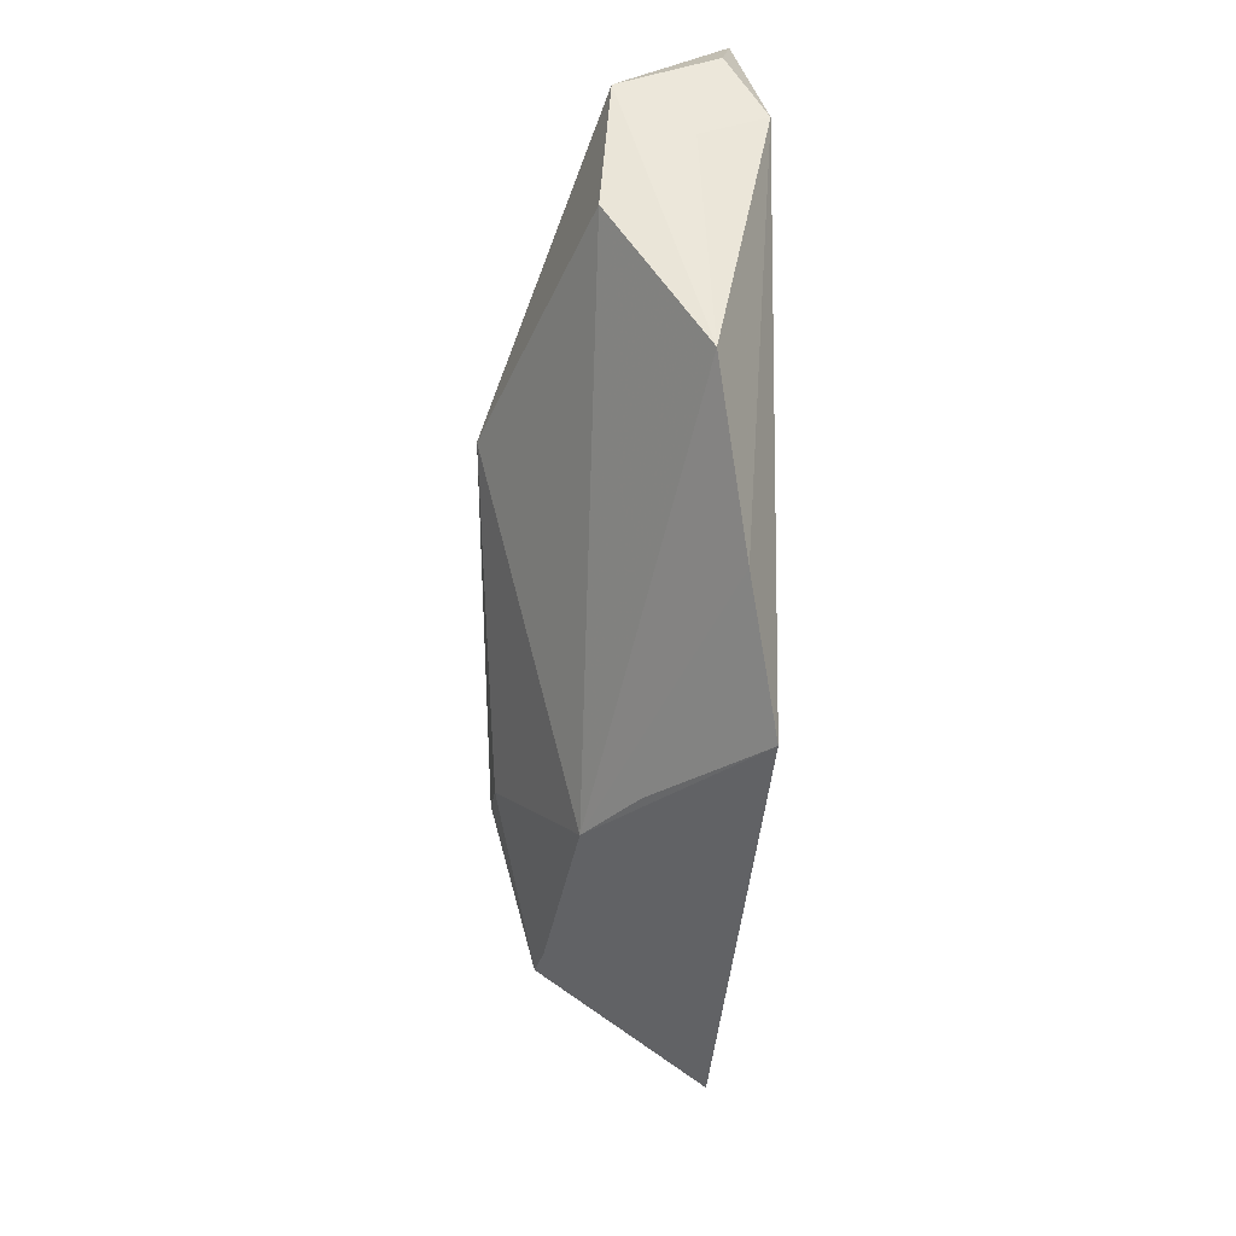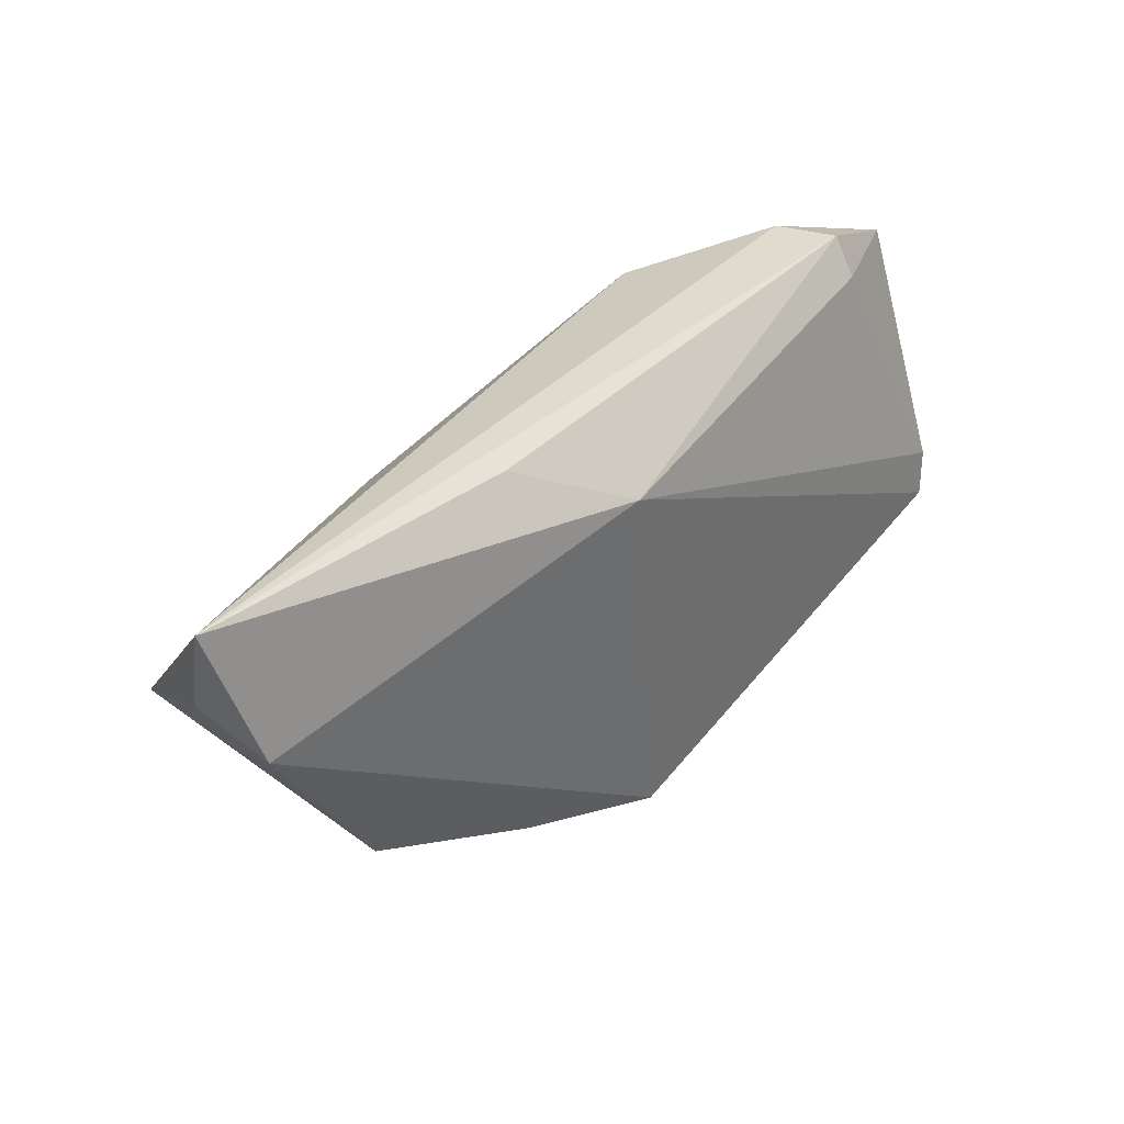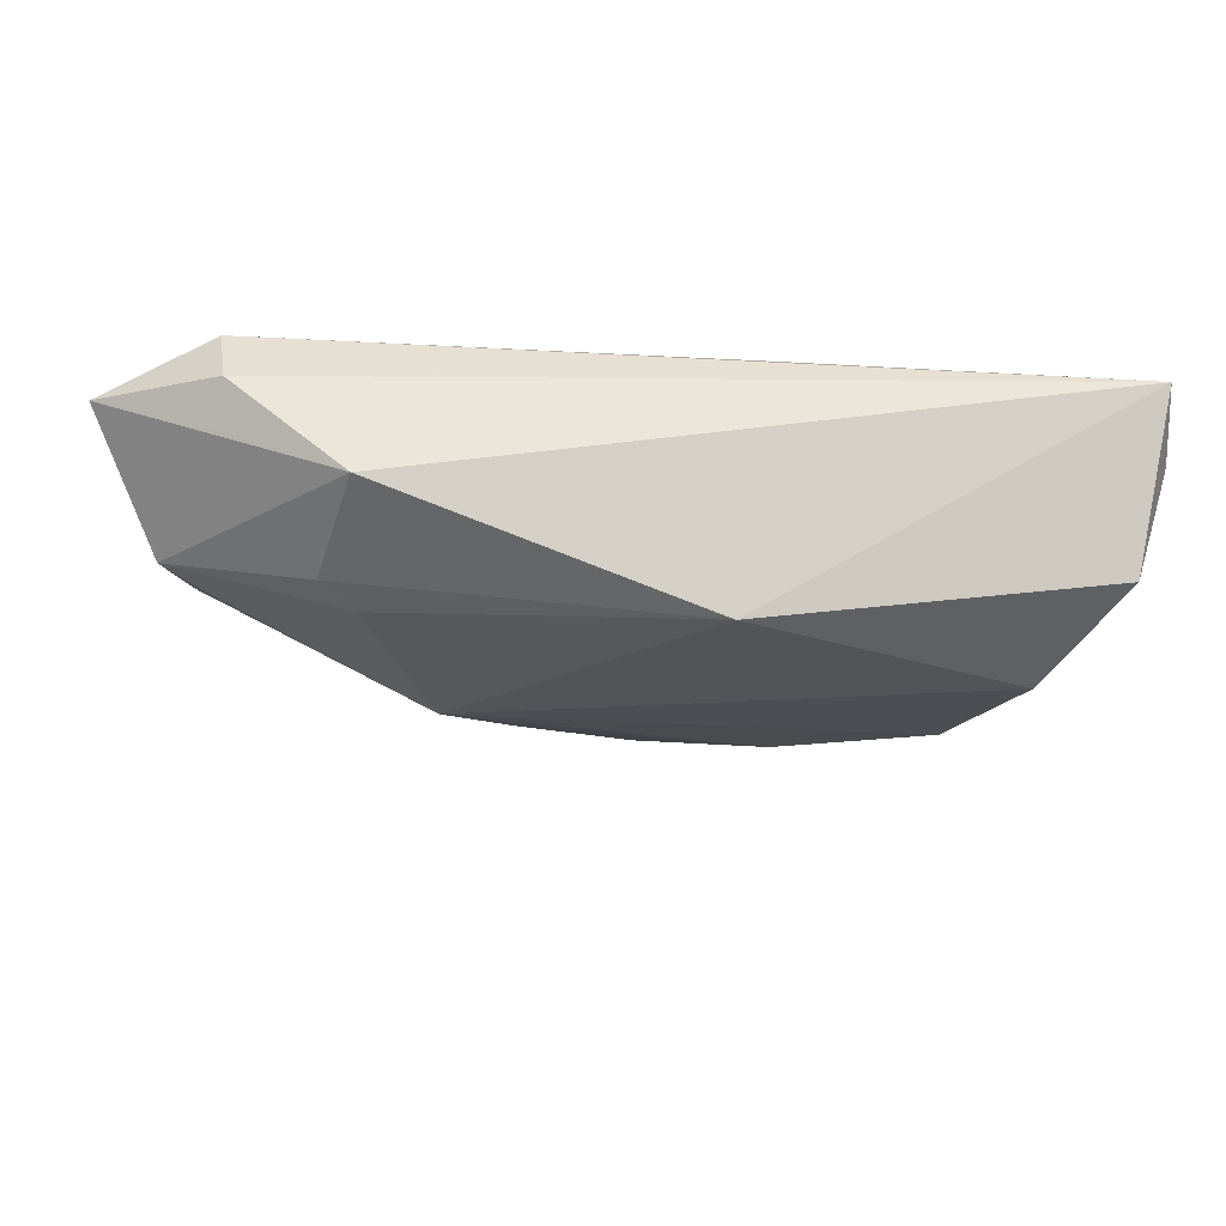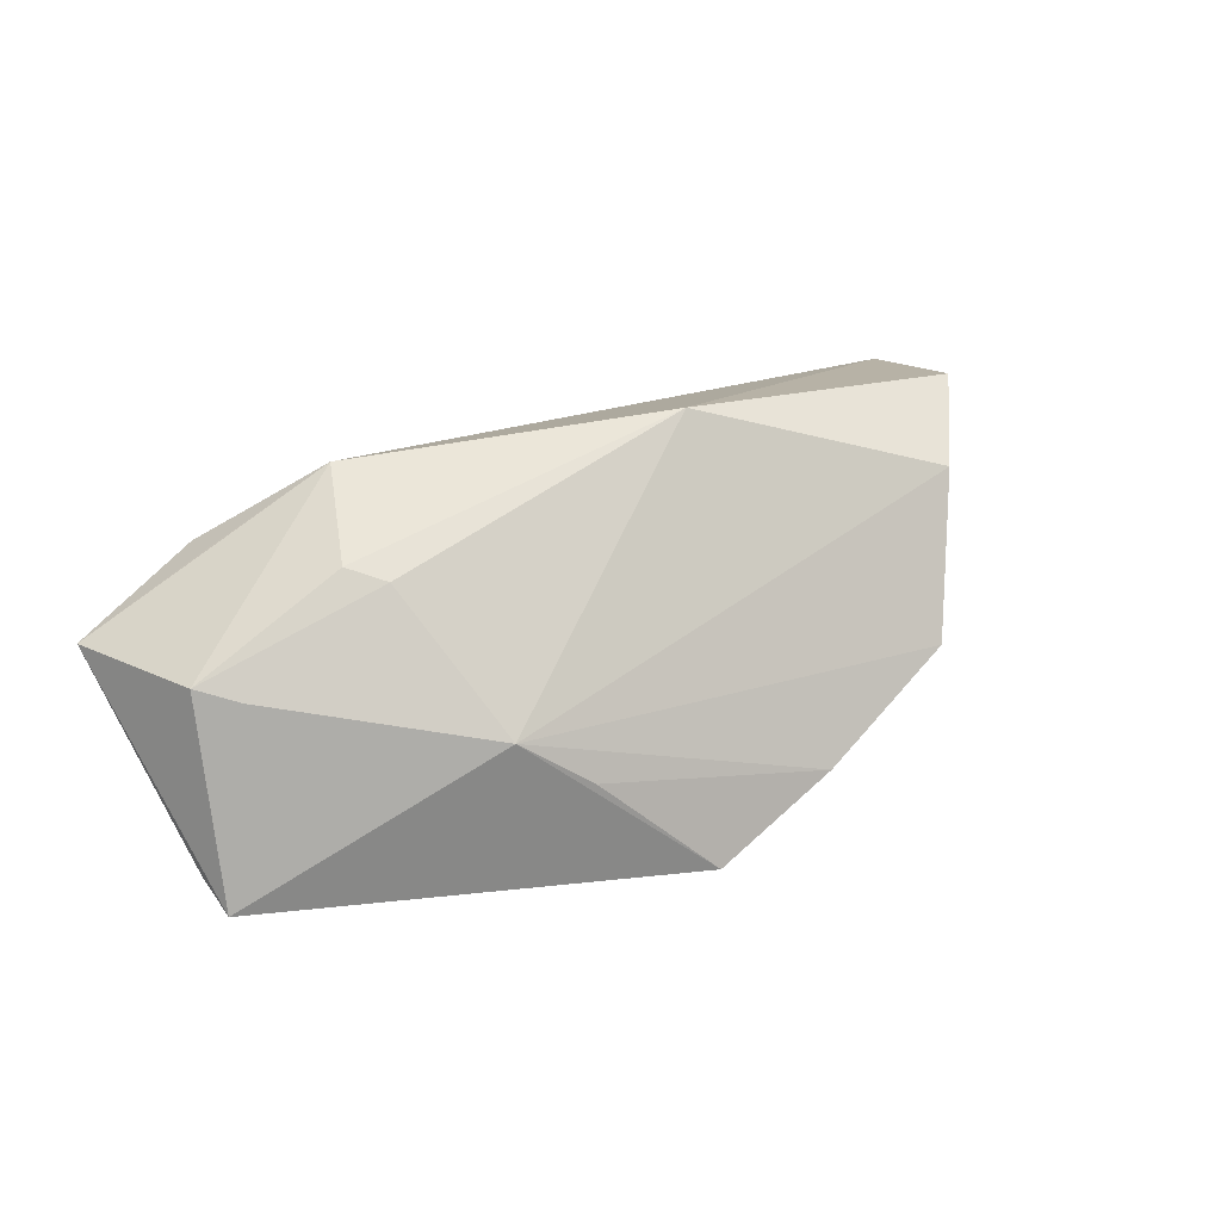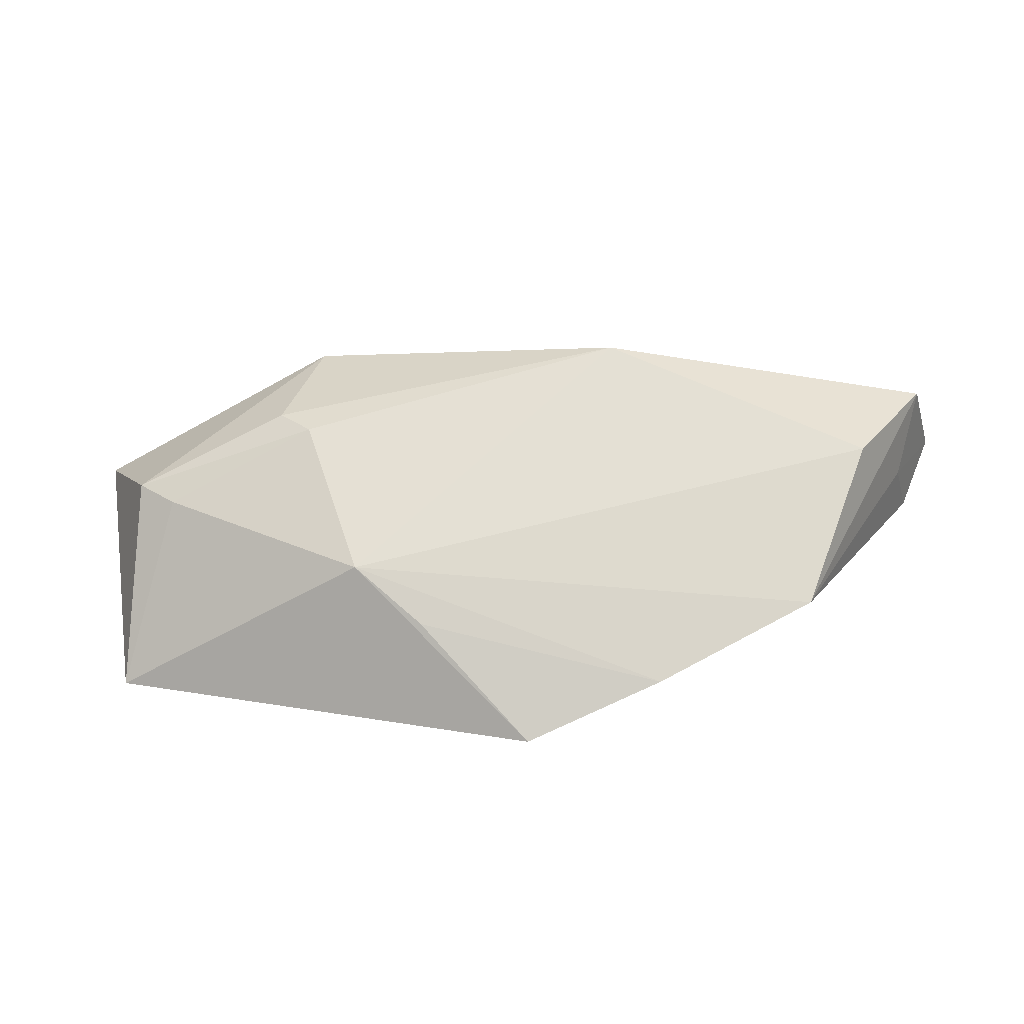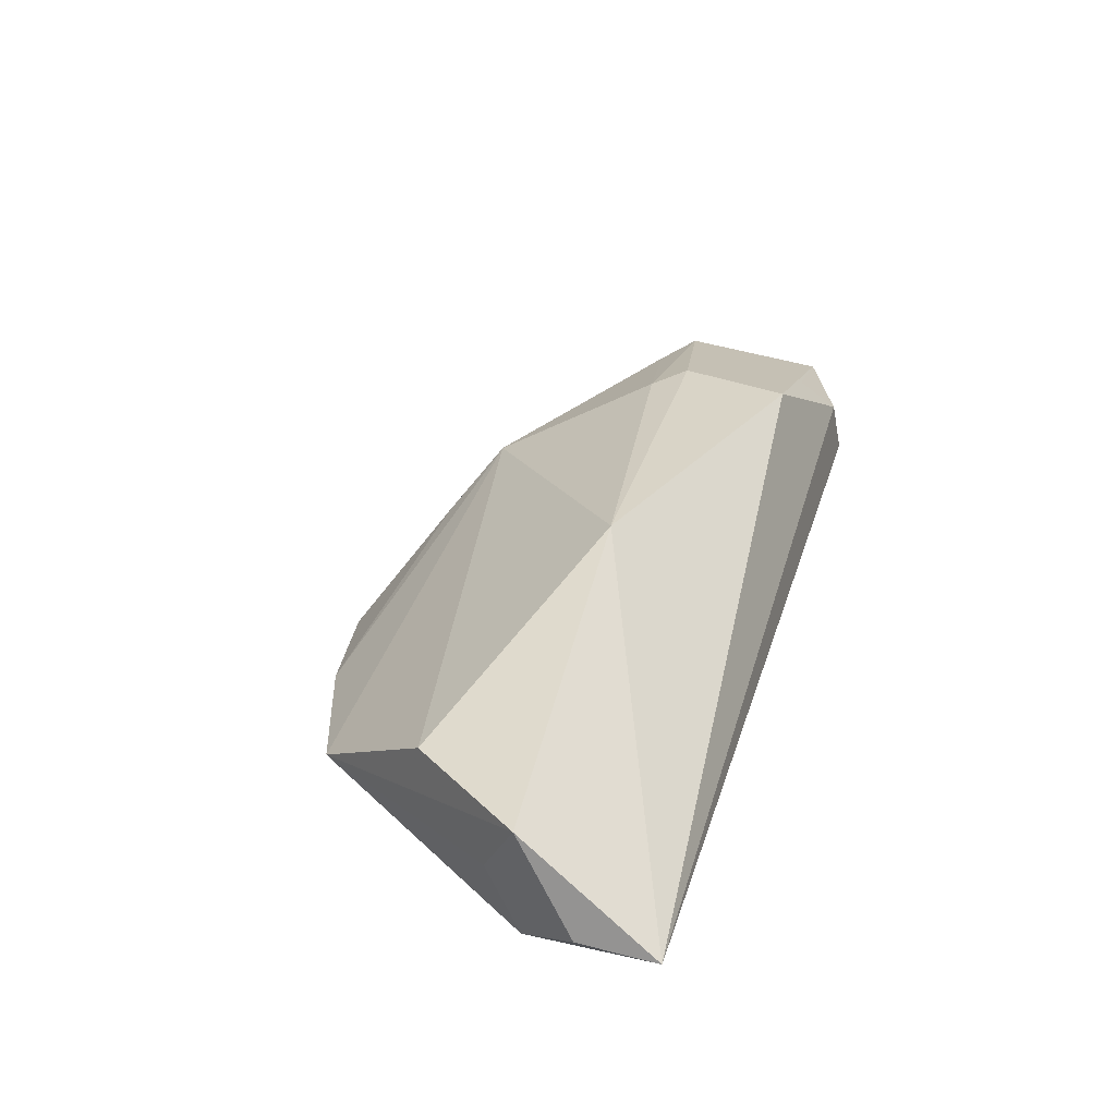
<metadata>
{"format":"obj","ext":"obj","renderer":"f3d","projection":"perspective","resolution":1024,"background":"white","views":[{"elev":-66.2,"azim":89.7,"up":"+Y"},{"elev":39.4,"azim":139.1,"up":"+Y"},{"elev":33.0,"azim":12.5,"up":"+Y"},{"elev":52.9,"azim":-28.4,"up":"+Z"},{"elev":-58.5,"azim":10.6,"up":"+Y"},{"elev":31.1,"azim":107.1,"up":"+Z"}]}
</metadata>
<code>
v 0.0606 0.02361 -0.009845
v -0.05039 -0.0005491 0.01313
v -0.029 0.003334 0.01849
v 0.01861 0.02243 -0.007849
v 0.05622 0.005787 -0.01378
v 0.05533 0.00108 -0.005461
v -0.04148 0.02278 0.009546
v 0.01817 0.005341 0.01944
v 0.04984 -0.008532 0.005113
v -0.05595 -0.01787 -0.008095
v -0.04557 -0.004467 0.01184
v 0.0183 -0.03285 -0.01048
v -0.05672 -0.01178 -0.007249
v -0.02385 0.01813 0.01936
v -0.01164 -0.02678 0.0001454
v 0.06128 0.01361 -0.00868
v -0.04461 0.0189 -0.001502
v 7.567e-05 -0.03703 -0.01378
v 0.05964 0.006158 0.003841
v -0.01932 -0.02136 0.007044
v -0.05911 0.01645 0.007165
v -0.04092 0.01783 0.01312
v -0.02486 -0.0008026 0.01771
v 0.003643 0.0142 -0.01378
v -0.04451 0.02361 0.001713
v 0.03931 -0.02515 -0.007002
f 18 24 5
f 10 24 18
f 8 9 19
f 18 5 12
f 6 5 16
f 16 19 6
f 24 10 13
f 13 17 24
f 13 10 21
f 21 17 13
f 24 17 25
f 25 17 21
f 20 10 18
f 20 9 8
f 26 12 5
f 5 6 26
f 9 20 26
f 26 20 12
f 26 19 9
f 26 6 19
f 24 25 4
f 1 14 8
f 1 4 25
f 8 19 1
f 1 19 16
f 16 5 1
f 1 5 24
f 24 4 1
f 21 14 22
f 21 10 2
f 2 14 21
f 18 12 15
f 15 20 18
f 12 20 15
f 14 1 7
f 7 1 25
f 7 22 14
f 7 25 21
f 21 22 7
f 10 20 11
f 11 2 10
f 8 14 3
f 14 2 3
f 23 20 8
f 8 3 23
f 23 11 20
f 2 11 23
f 23 3 2

</code>
